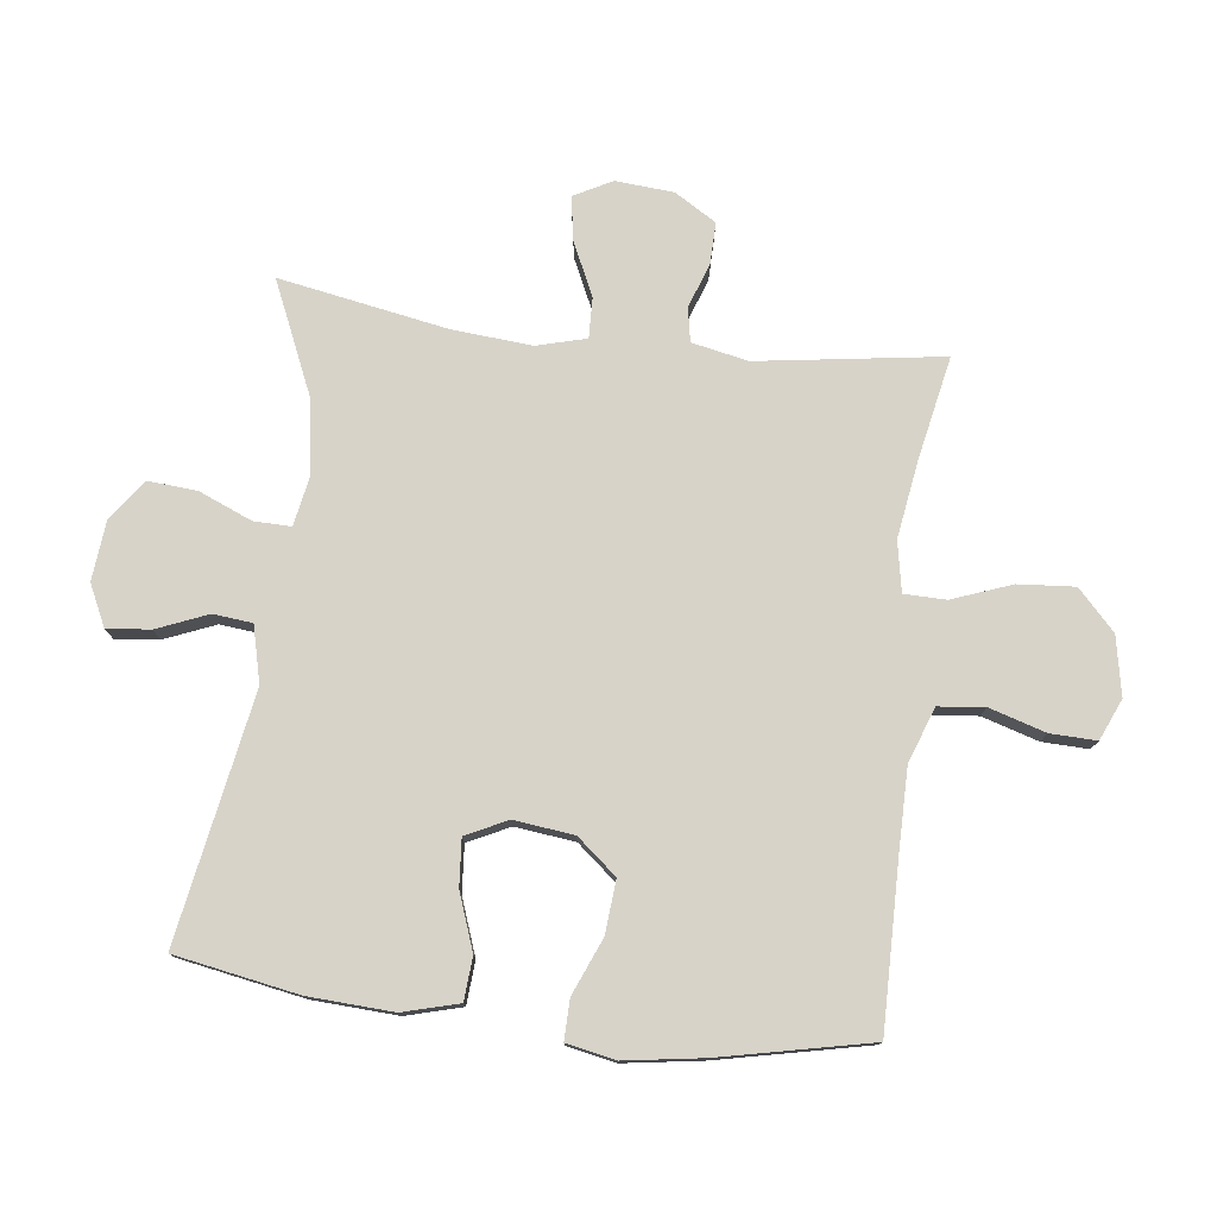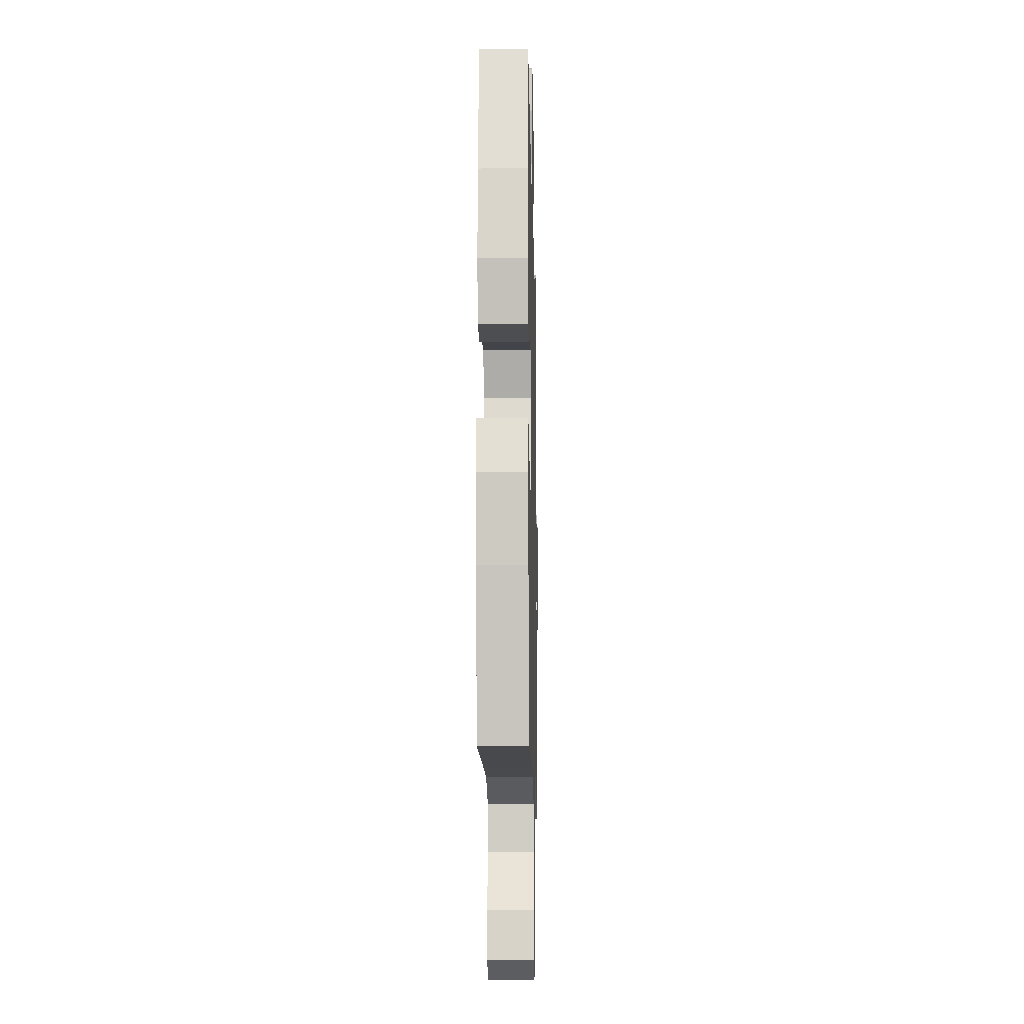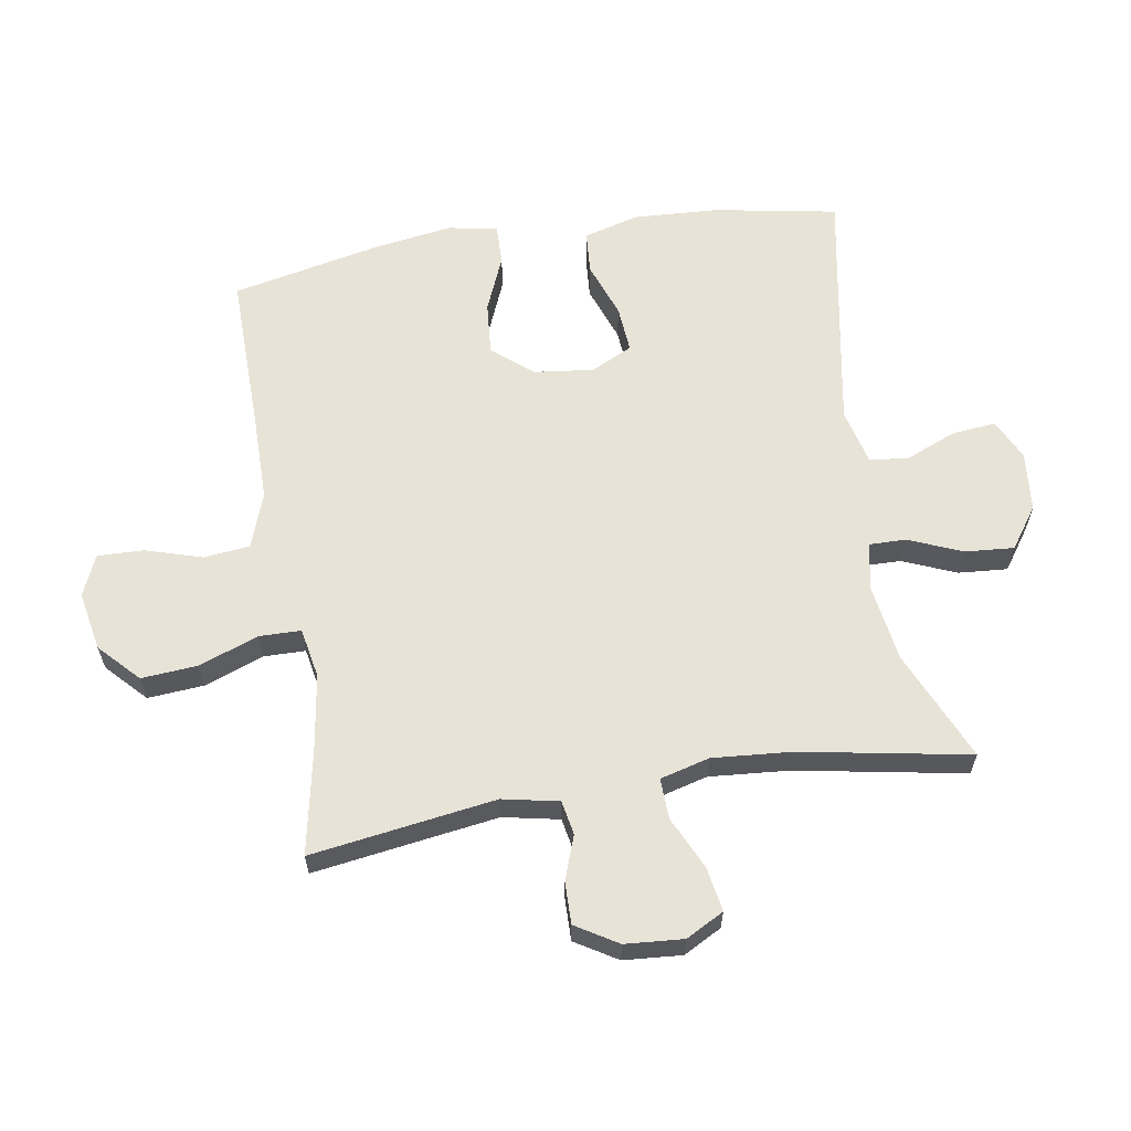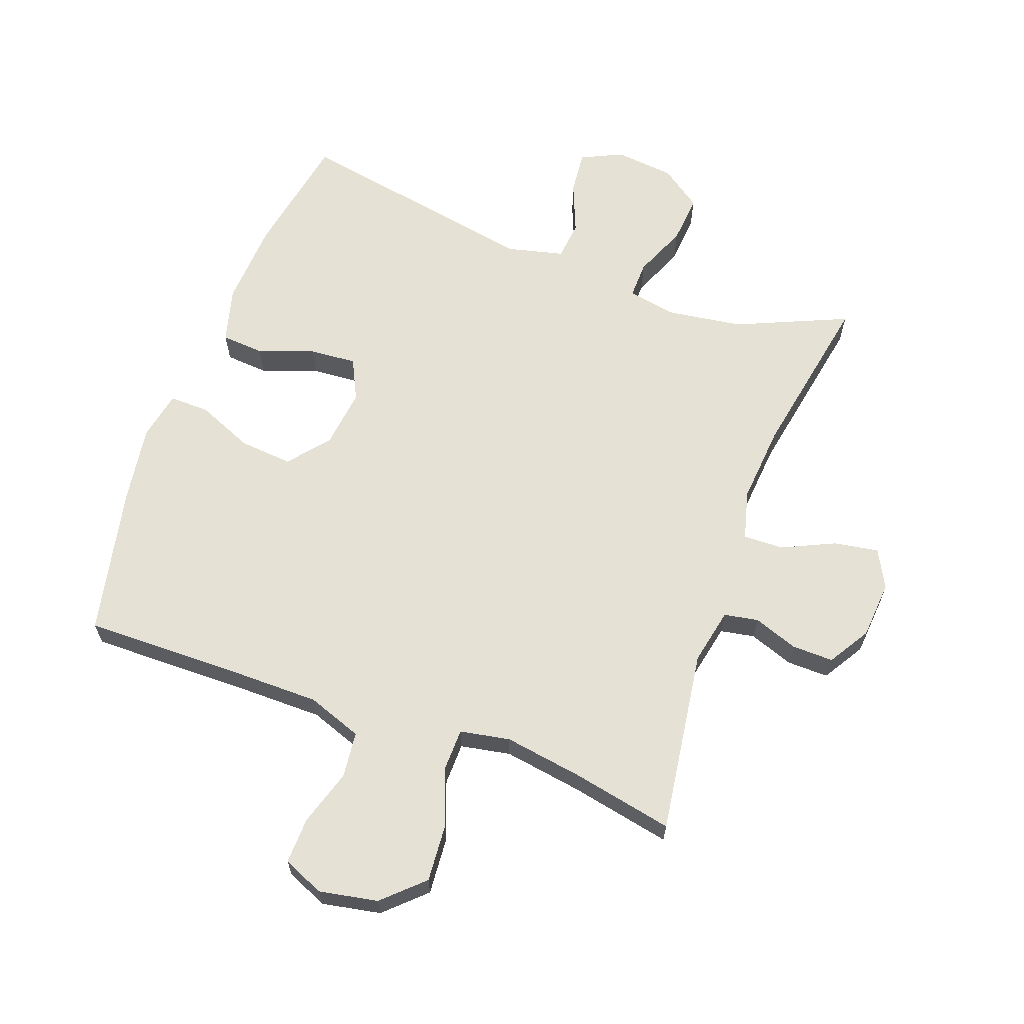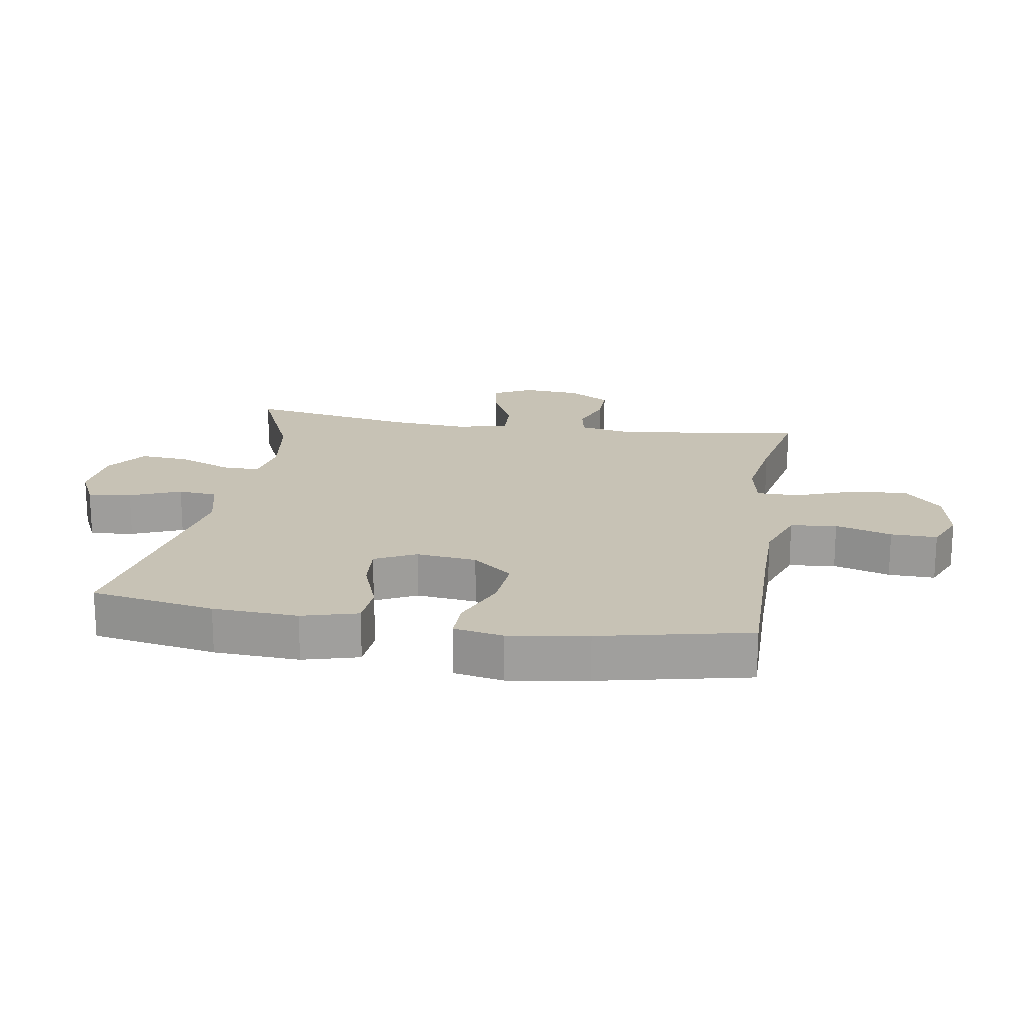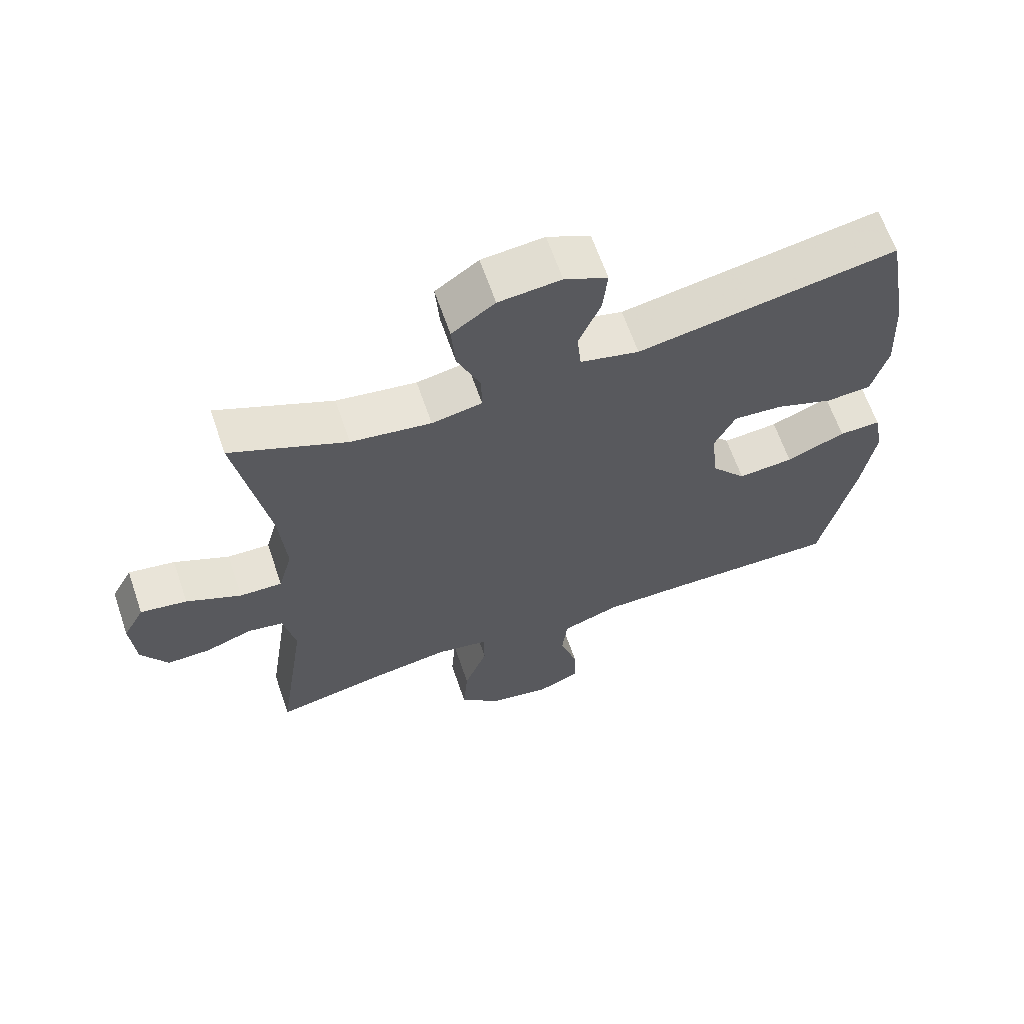
<metadata>
{"format":"obj","ext":"obj","renderer":"f3d","projection":"perspective","resolution":1024,"background":"white","views":[{"elev":77.2,"azim":97.0,"up":"+Y"},{"elev":-13.0,"azim":91.2,"up":"+Z"},{"elev":61.9,"azim":-99.2,"up":"+Y"},{"elev":64.1,"azim":-159.7,"up":"+Y"},{"elev":19.0,"azim":99.2,"up":"+Y"},{"elev":64.4,"azim":-19.0,"up":"+Z"}]}
</metadata>
<code>
v -0.5 0.07 -0.5
v -0.457 0.07 -0.208
v -0.475 0.07 -0.119
v -0.529 0.07 -0.109
v -0.599 0.07 -0.134
v -0.665 0.07 -0.135
v -0.705 0.07 -0.069
v -0.712 0.07 0.023
v -0.68 0.07 0.083
v -0.61 0.07 0.071
v -0.527 0.07 0.032
v -0.463 0.07 0.03
v -0.442 0.07 0.108
v -0.452 0.07 0.233
v -0.5 0.07 0.5
v -0.325 0.07 0.423
v -0.204 0.07 0.405
v -0.128 0.07 0.419
v -0.129 0.07 0.478
v -0.164 0.07 0.562
v -0.17 0.07 0.64
v -0.105 0.07 0.686
v -0.011 0.07 0.695
v 0.054 0.07 0.664
v 0.047 0.07 0.595
v 0.014 0.07 0.515
v 0.02 0.07 0.453
v 0.109 0.07 0.431
v 0.5 0.07 0.5
v 0.535 0.07 0.305
v 0.542 0.07 0.171
v 0.518 0.07 0.083
v 0.45 0.07 0.078
v 0.362 0.07 0.11
v 0.288 0.07 0.116
v 0.256 0.07 0.051
v 0.267 0.07 -0.044
v 0.319 0.07 -0.107
v 0.403 0.07 -0.1
v 0.492 0.07 -0.063
v 0.555 0.07 -0.062
v 0.57 0.07 -0.14
v 0.551 0.07 -0.264
v 0.5 0.07 -0.5
v 0.238 0.07 -0.496
v 0.109 0.07 -0.496
v 0.022 0.07 -0.527
v 0.014 0.07 -0.6
v 0.041 0.07 -0.689
v 0.043 0.07 -0.762
v -0.022 0.07 -0.79
v -0.115 0.07 -0.772
v -0.177 0.07 -0.713
v -0.17 0.07 -0.624
v -0.135 0.07 -0.53
v -0.136 0.07 -0.464
v -0.215 0.07 -0.449
v -0.339 0.07 -0.468
v -0.5 0 -0.5
v -0.457 0 -0.208
v -0.475 0 -0.119
v -0.529 0 -0.109
v -0.599 0 -0.134
v -0.665 0 -0.135
v -0.705 0 -0.069
v -0.712 0 0.023
v -0.68 0 0.083
v -0.61 0 0.071
v -0.527 0 0.032
v -0.463 0 0.03
v -0.442 0 0.108
v -0.452 0 0.233
v -0.5 0 0.5
v -0.325 0 0.423
v -0.204 0 0.405
v -0.128 0 0.419
v -0.129 0 0.478
v -0.164 0 0.562
v -0.17 0 0.64
v -0.105 0 0.686
v -0.011 0 0.695
v 0.054 0 0.664
v 0.047 0 0.595
v 0.014 0 0.515
v 0.02 0 0.453
v 0.109 0 0.431
v 0.5 0 0.5
v 0.535 0 0.305
v 0.542 0 0.171
v 0.518 0 0.083
v 0.45 0 0.078
v 0.362 0 0.11
v 0.288 0 0.116
v 0.256 0 0.051
v 0.267 0 -0.044
v 0.319 0 -0.107
v 0.403 0 -0.1
v 0.492 0 -0.063
v 0.555 0 -0.062
v 0.57 0 -0.14
v 0.551 0 -0.264
v 0.5 0 -0.5
v 0.238 0 -0.496
v 0.109 0 -0.496
v 0.022 0 -0.527
v 0.014 0 -0.6
v 0.041 0 -0.689
v 0.043 0 -0.762
v -0.022 0 -0.79
v -0.115 0 -0.772
v -0.177 0 -0.713
v -0.17 0 -0.624
v -0.135 0 -0.53
v -0.136 0 -0.464
v -0.215 0 -0.449
v -0.339 0 -0.468
f 53 54 55
f 52 53 55
f 51 52 55
f 50 51 55
f 49 50 55
f 48 49 55
f 47 48 55 56
f 46 47 56
f 45 46 56 57
f 44 45 57
f 43 44 57
f 42 43 57
f 41 42 57
f 40 41 57
f 39 40 57
f 32 33 34
f 31 32 34
f 30 31 34
f 29 30 34
f 28 29 34
f 27 28 34 35
f 24 25 26
f 23 24 26
f 22 23 26
f 21 22 26
f 20 21 26
f 19 20 26
f 18 19 26 27
f 14 15 16
f 13 14 16 17
f 12 13 17 18
f 9 10 11
f 8 9 11
f 7 8 11
f 6 7 11
f 5 6 11
f 4 5 11
f 3 4 11 12
f 27 35 36
f 18 27 36
f 12 18 36
f 3 12 36
f 2 3 36
f 38 39 57 58
f 2 36 37
f 1 2 37
f 58 1 37
f 37 38 58
f 113 112 111
f 113 111 110
f 113 110 109
f 113 109 108
f 113 108 107
f 113 107 106
f 114 113 106 105
f 114 105 104
f 115 114 104 103
f 115 103 102
f 115 102 101
f 115 101 100
f 115 100 99
f 115 99 98
f 115 98 97
f 92 91 90
f 92 90 89
f 92 89 88
f 92 88 87
f 92 87 86
f 93 92 86 85
f 84 83 82
f 84 82 81
f 84 81 80
f 84 80 79
f 84 79 78
f 84 78 77
f 85 84 77 76
f 74 73 72
f 75 74 72 71
f 76 75 71 70
f 69 68 67
f 69 67 66
f 69 66 65
f 69 65 64
f 69 64 63
f 69 63 62
f 70 69 62 61
f 94 93 85
f 94 85 76
f 94 76 70
f 94 70 61
f 94 61 60
f 116 115 97 96
f 95 94 60
f 95 60 59
f 95 59 116
f 116 96 95
f 1 59 60 2
f 2 60 61 3
f 3 61 62 4
f 4 62 63 5
f 5 63 64 6
f 6 64 65 7
f 7 65 66 8
f 8 66 67 9
f 9 67 68 10
f 10 68 69 11
f 11 69 70 12
f 12 70 71 13
f 13 71 72 14
f 14 72 73 15
f 15 73 74 16
f 16 74 75 17
f 17 75 76 18
f 18 76 77 19
f 19 77 78 20
f 20 78 79 21
f 21 79 80 22
f 22 80 81 23
f 23 81 82 24
f 24 82 83 25
f 25 83 84 26
f 26 84 85 27
f 27 85 86 28
f 28 86 87 29
f 29 87 88 30
f 30 88 89 31
f 31 89 90 32
f 32 90 91 33
f 33 91 92 34
f 34 92 93 35
f 35 93 94 36
f 36 94 95 37
f 37 95 96 38
f 38 96 97 39
f 39 97 98 40
f 40 98 99 41
f 41 99 100 42
f 42 100 101 43
f 43 101 102 44
f 44 102 103 45
f 45 103 104 46
f 46 104 105 47
f 47 105 106 48
f 48 106 107 49
f 49 107 108 50
f 50 108 109 51
f 51 109 110 52
f 52 110 111 53
f 53 111 112 54
f 54 112 113 55
f 55 113 114 56
f 56 114 115 57
f 57 115 116 58
f 58 116 59 1

</code>
